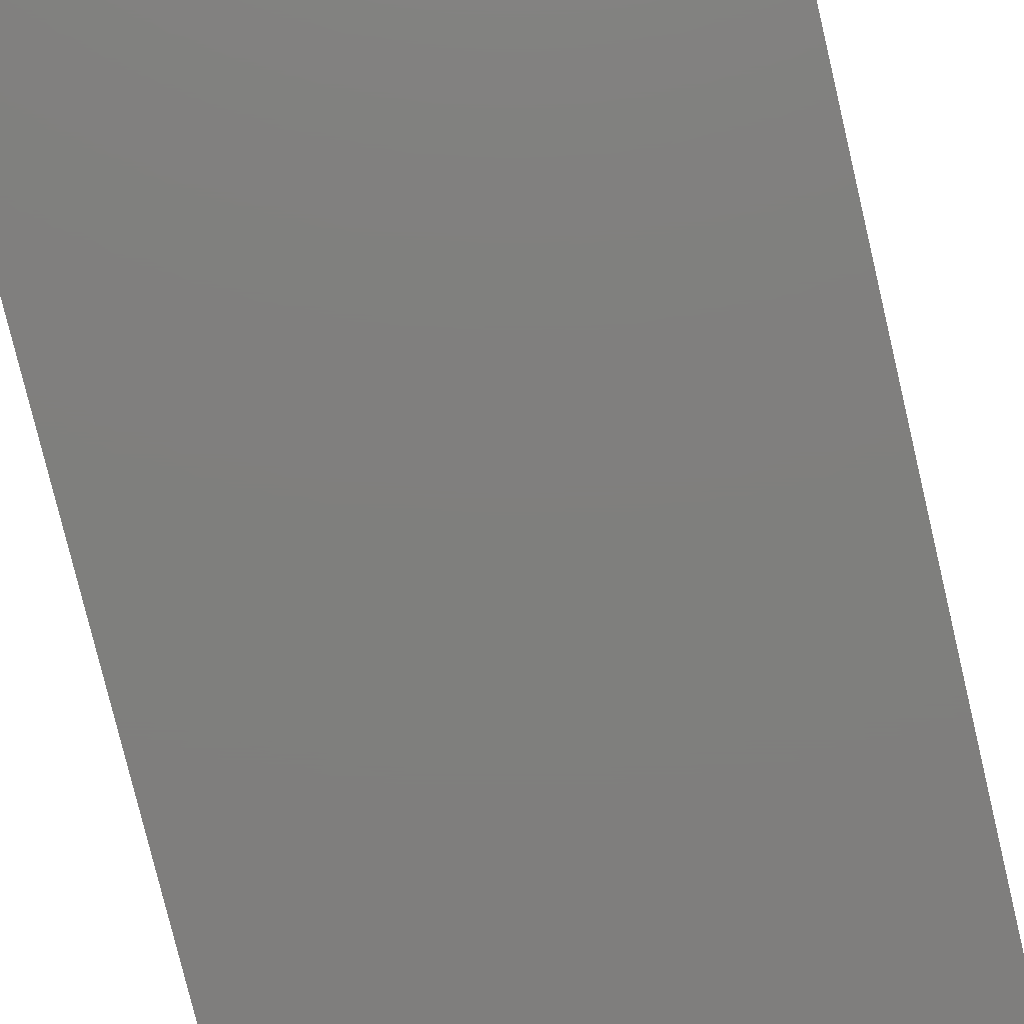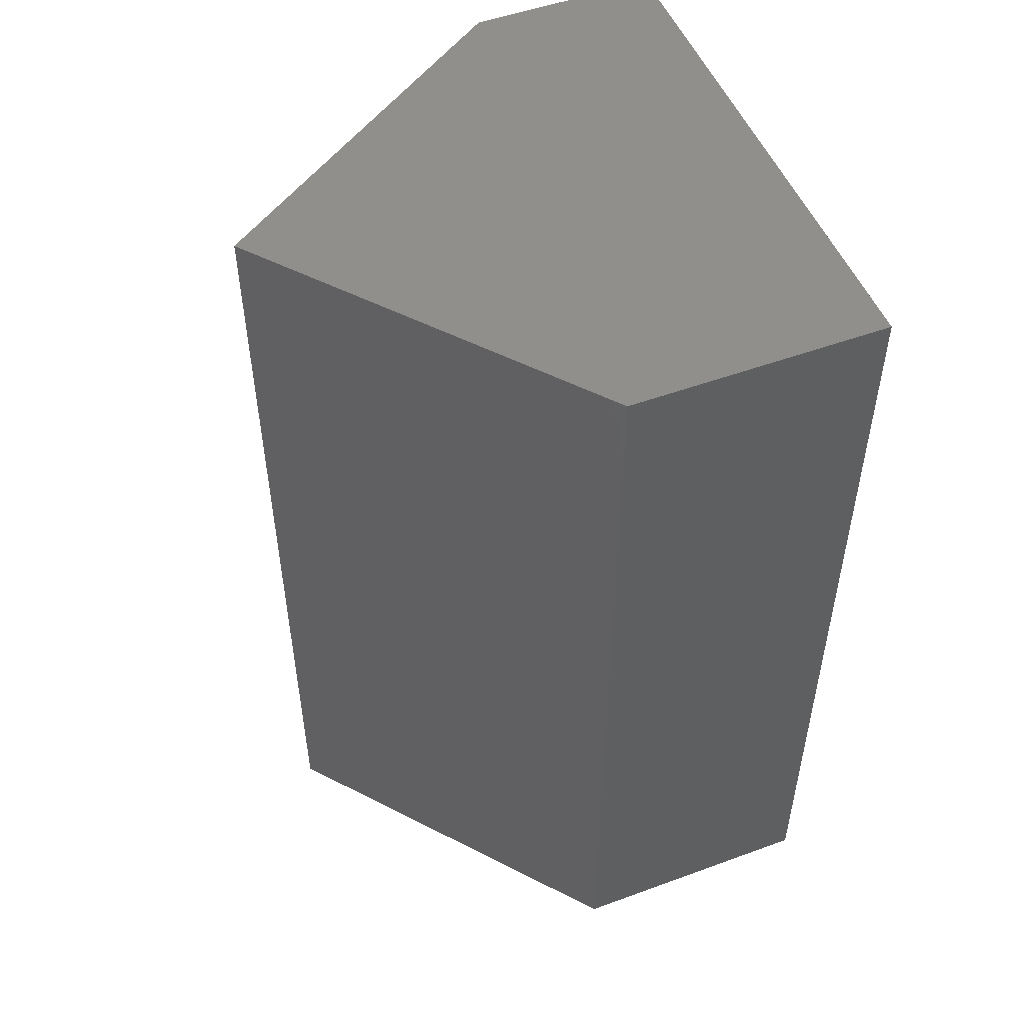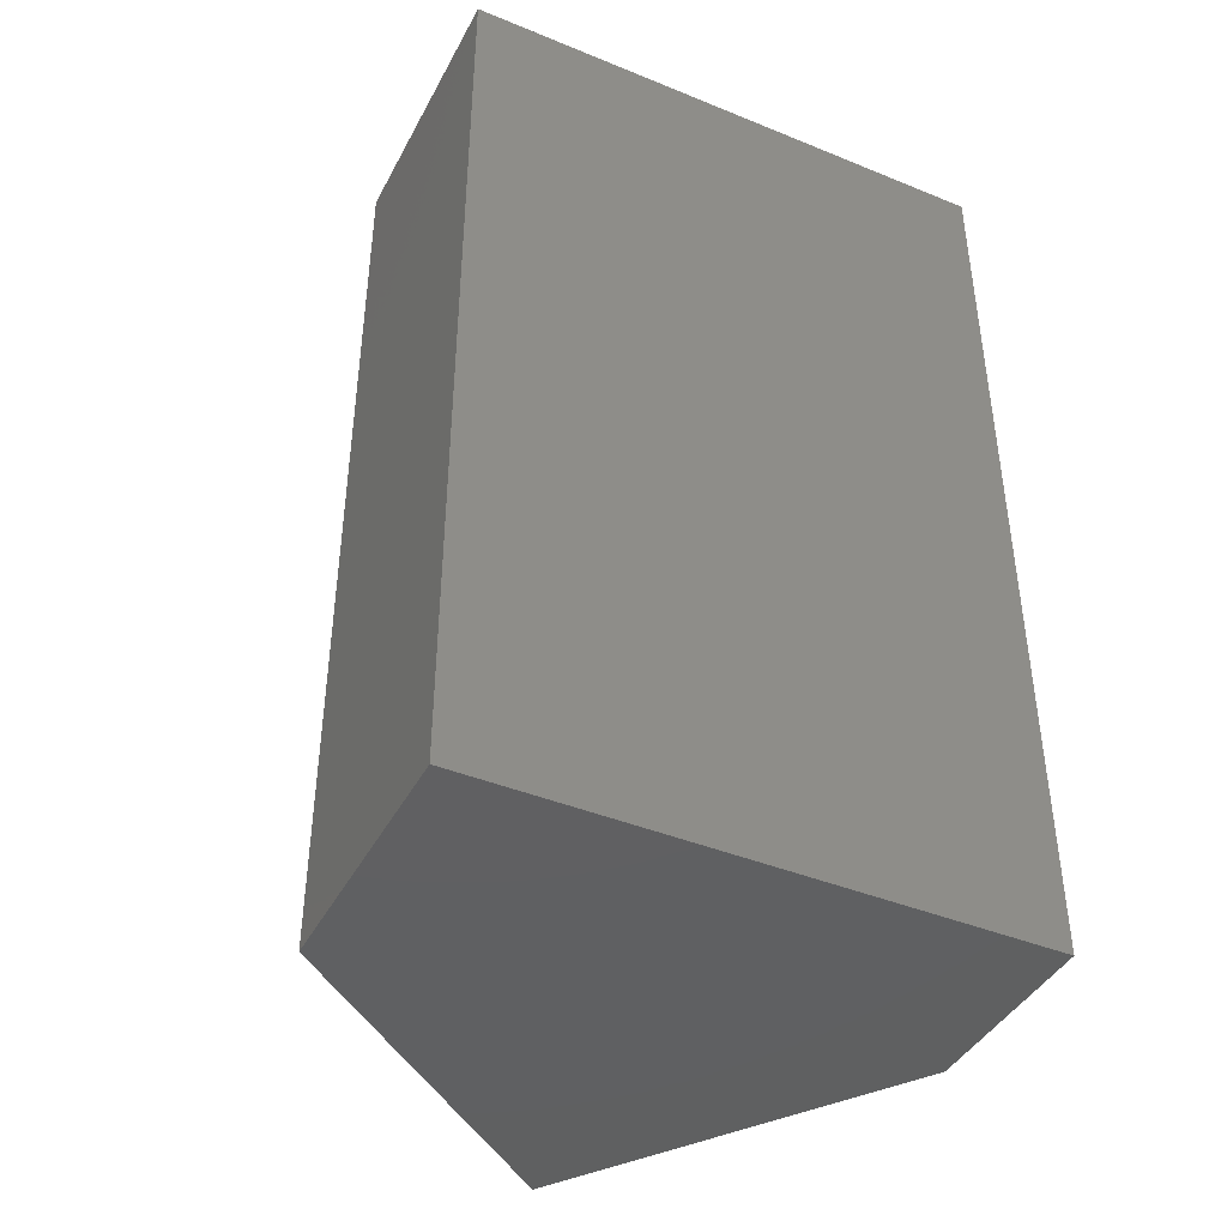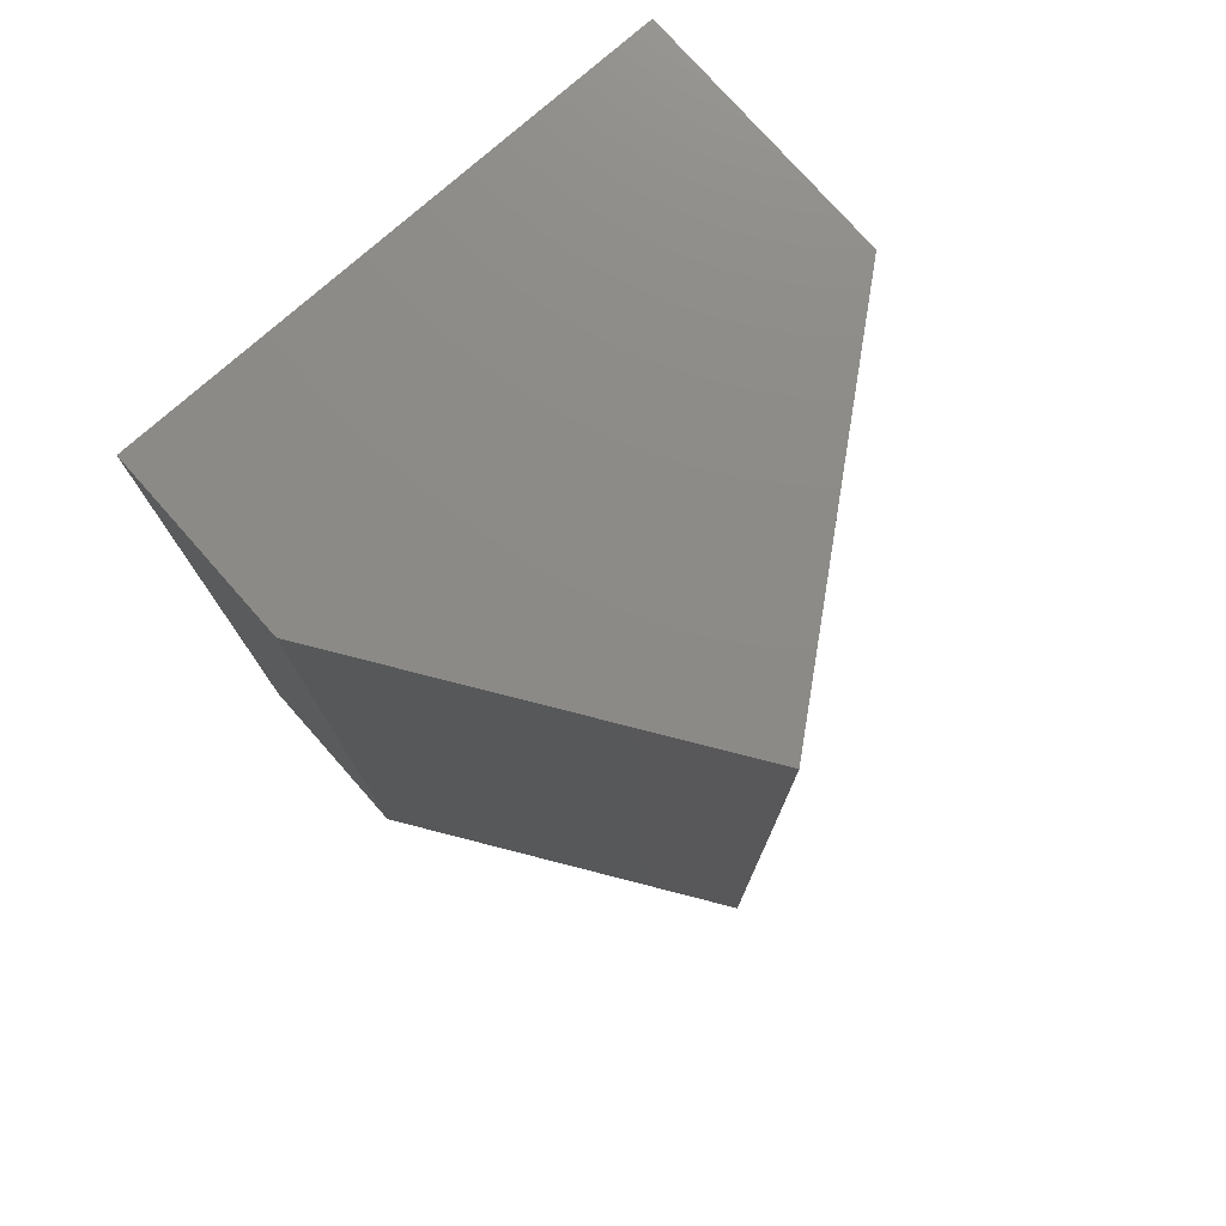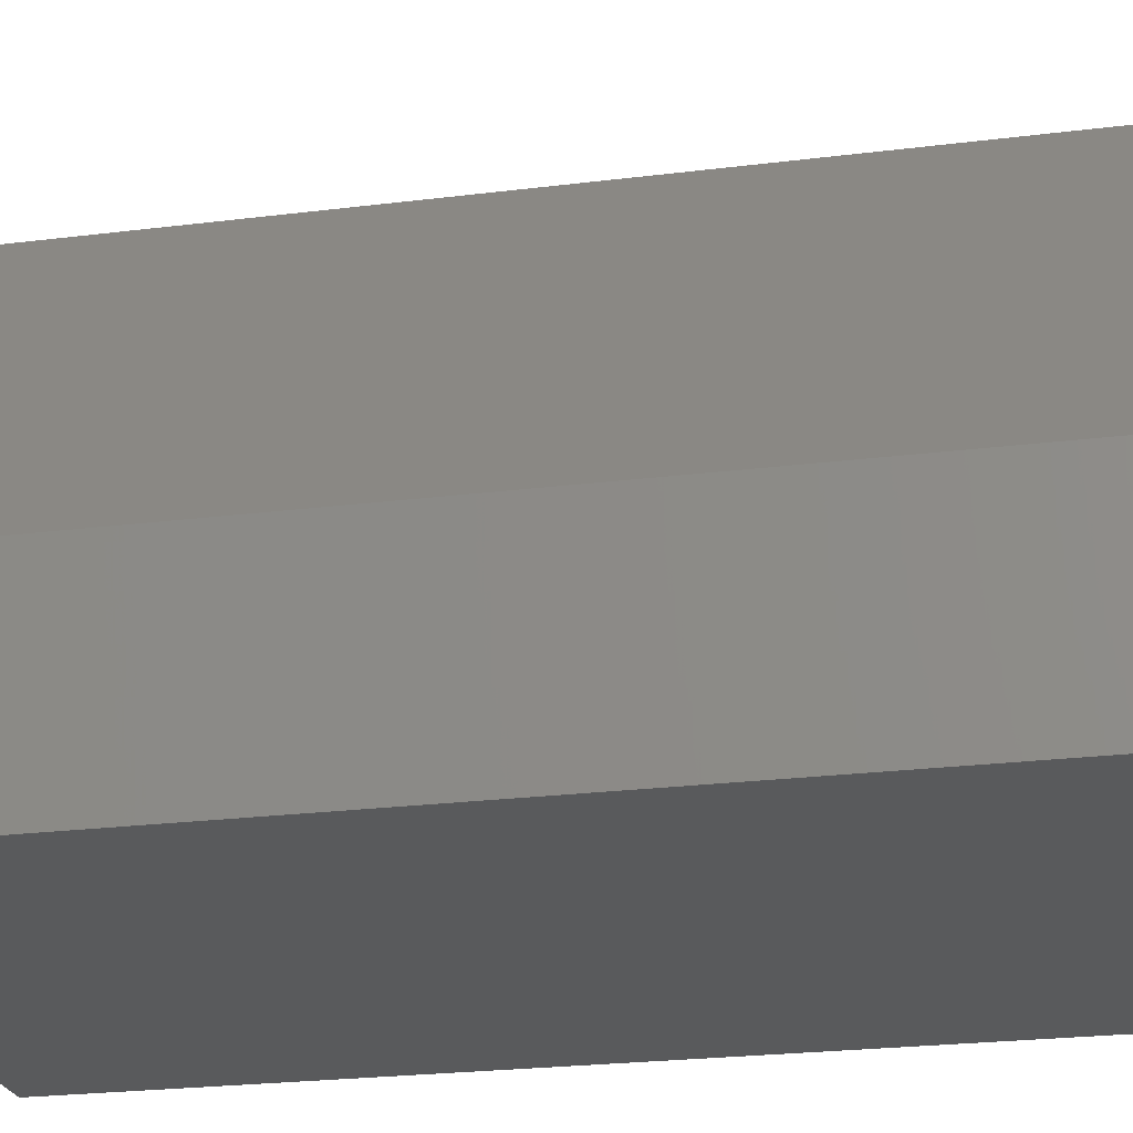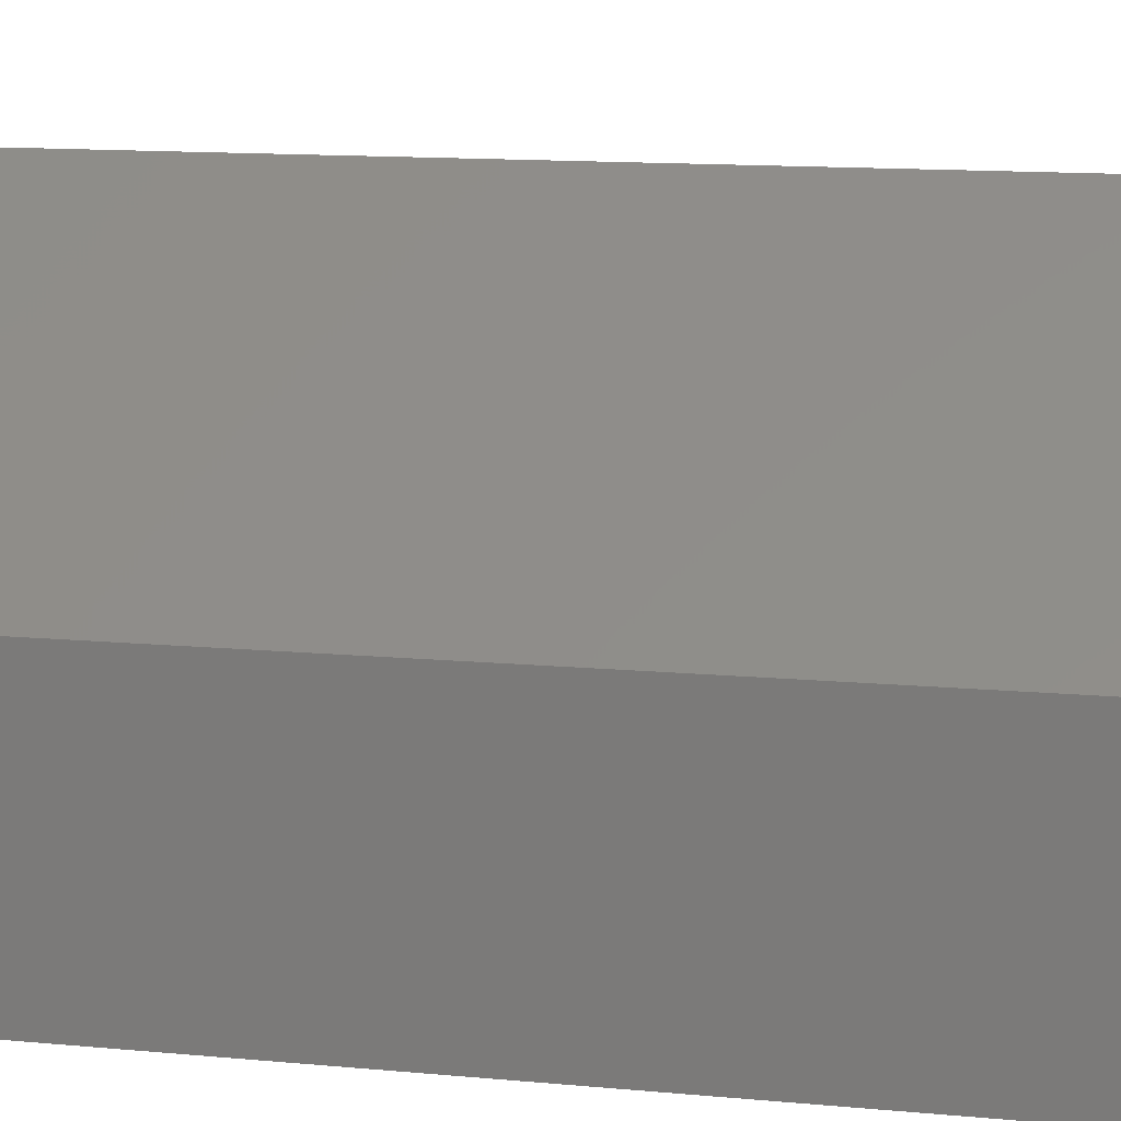
<metadata>
{"format":"stl","ext":"stl","renderer":"f3d","projection":"perspective","resolution":1024,"background":"white","views":[{"elev":-79.0,"azim":-166.6,"up":"+Z"},{"elev":51.2,"azim":68.3,"up":"+Y"},{"elev":-42.0,"azim":153.9,"up":"+Y"},{"elev":76.8,"azim":-41.5,"up":"+Y"},{"elev":-23.7,"azim":-78.1,"up":"+Z"},{"elev":12.9,"azim":102.1,"up":"+Z"}]}
</metadata>
<code>
# stl→obj: 15 verts, 26 faces
v -0.03968 -0.01587 -0.04921
v -1.013 -0.8254 -0.04921
v -1.013 -0.01587 -0.04921
v -0.03968 -0.8254 -0.04921
v -1.013 -0.8254 0.2894
v -1.013 -0.01587 0.2894
v -0.03968 -0.01587 0.4164
v -0.03968 -0.8254 0.4164
v -1.013 0.8254 -0.04921
v -0.03968 0.8254 -0.04921
v -0.6111 -0.8254 0.882
v -0.6111 -0.01587 0.882
v -1.013 0.8254 0.2894
v -0.03968 0.8254 0.4164
v -0.6111 0.8254 0.882
f 1 2 3
f 1 4 2
f 3 5 6
f 3 2 5
f 7 4 1
f 7 8 4
f 1 3 9
f 1 9 10
f 4 5 2
f 8 11 5
f 8 5 4
f 6 11 12
f 6 5 11
f 3 6 13
f 3 13 9
f 12 8 7
f 12 11 8
f 7 1 10
f 7 10 14
f 10 9 13
f 14 13 15
f 14 10 13
f 6 12 15
f 6 15 13
f 12 7 14
f 12 14 15

</code>
